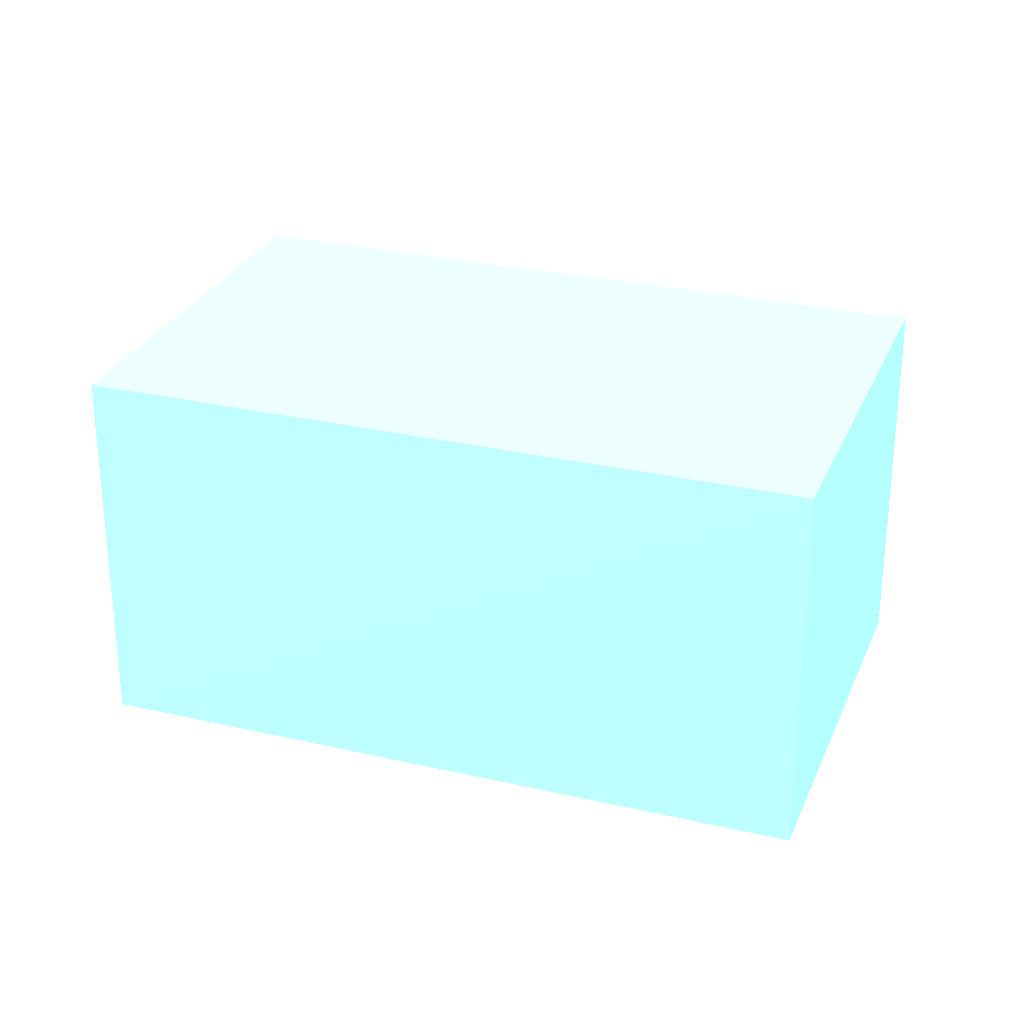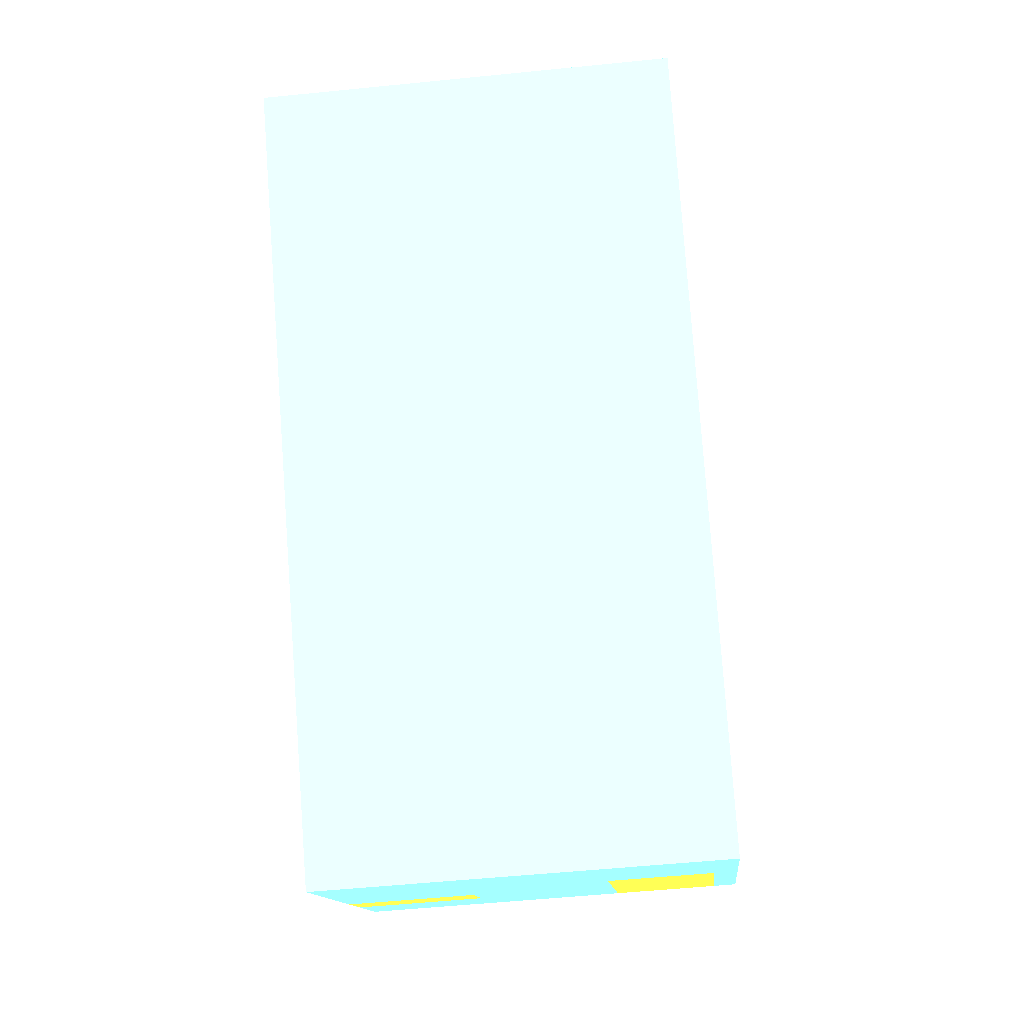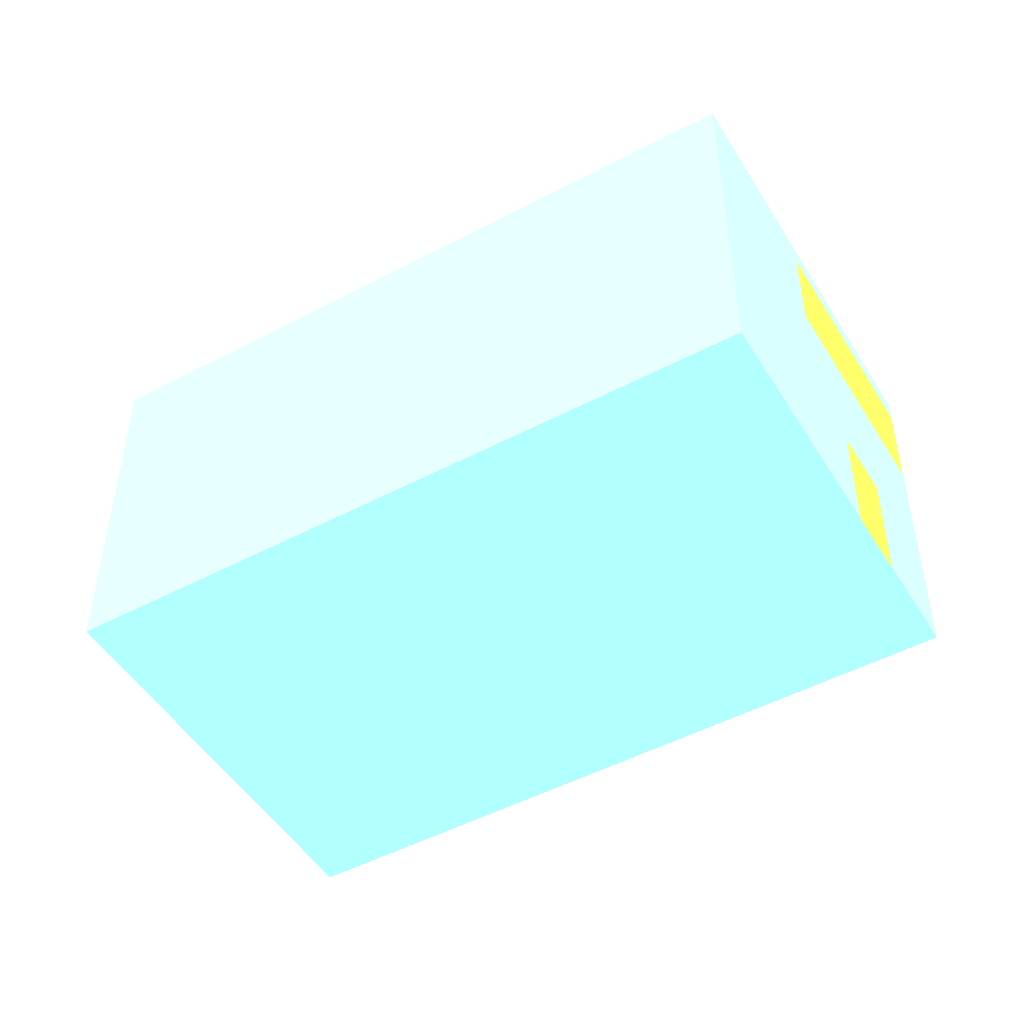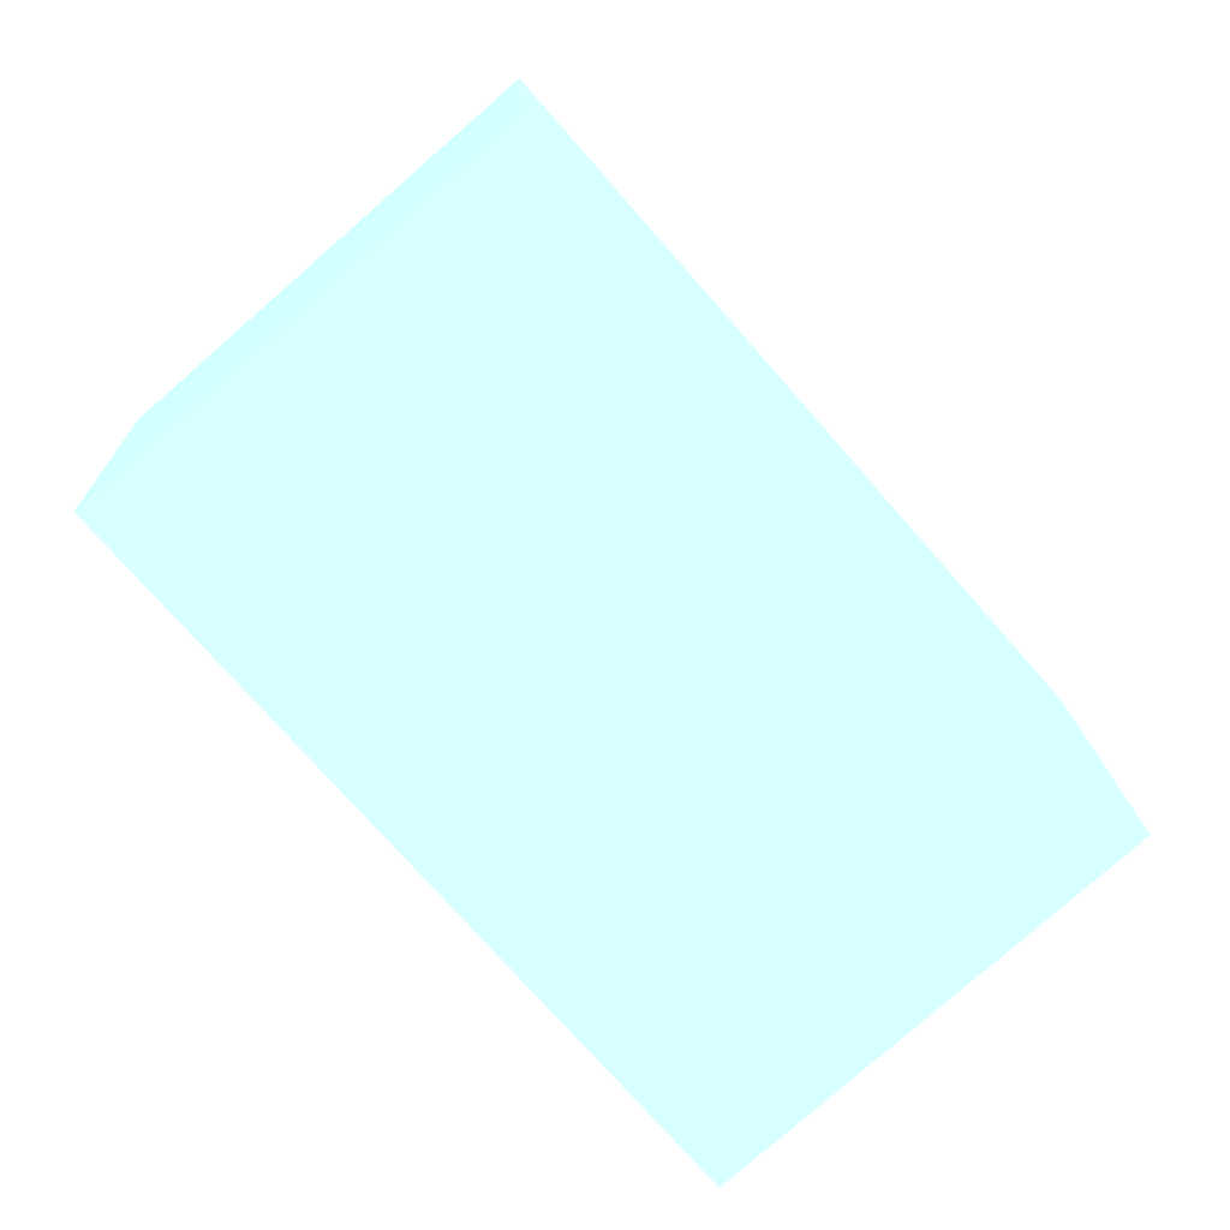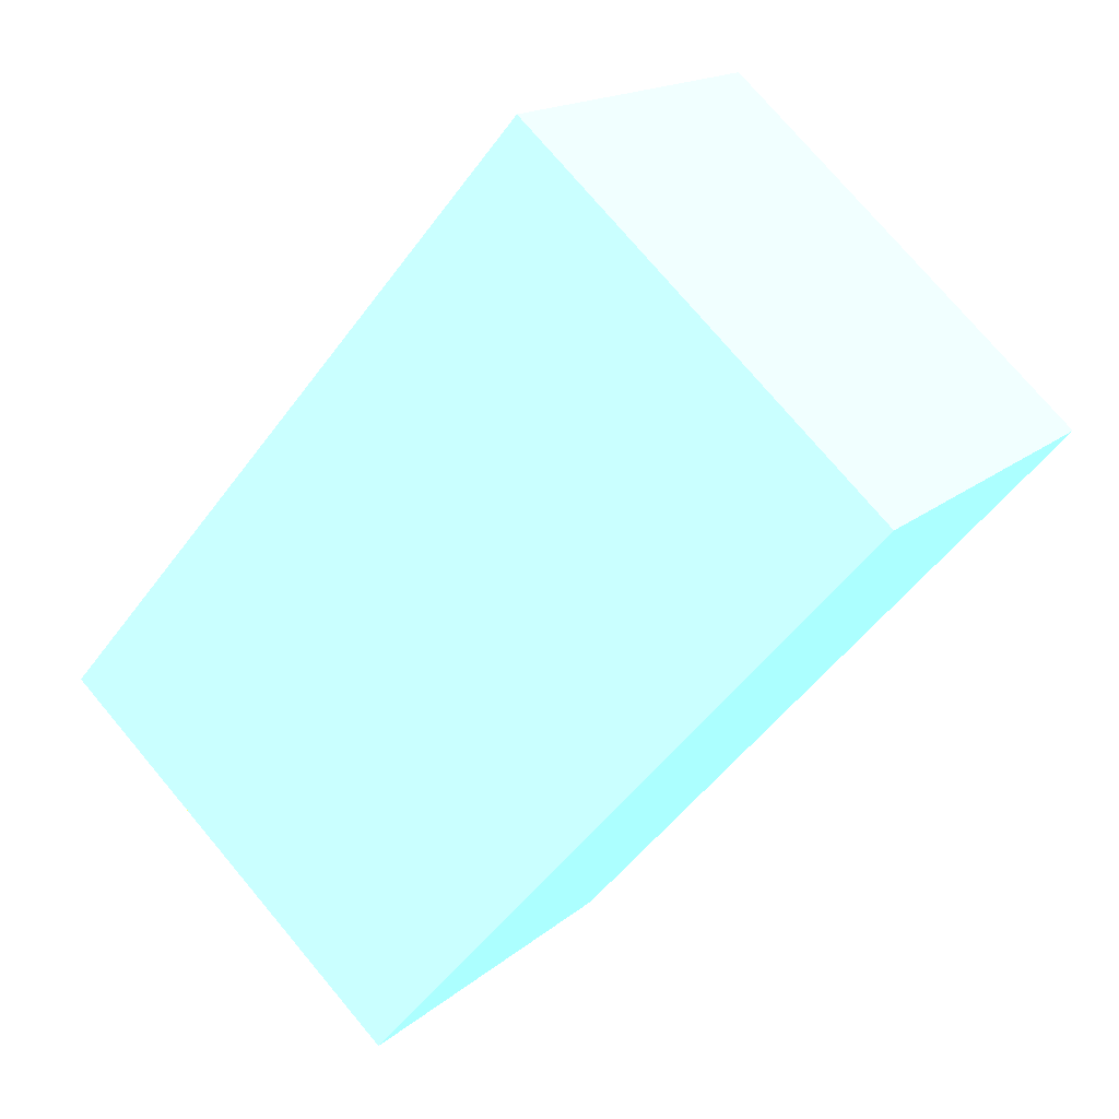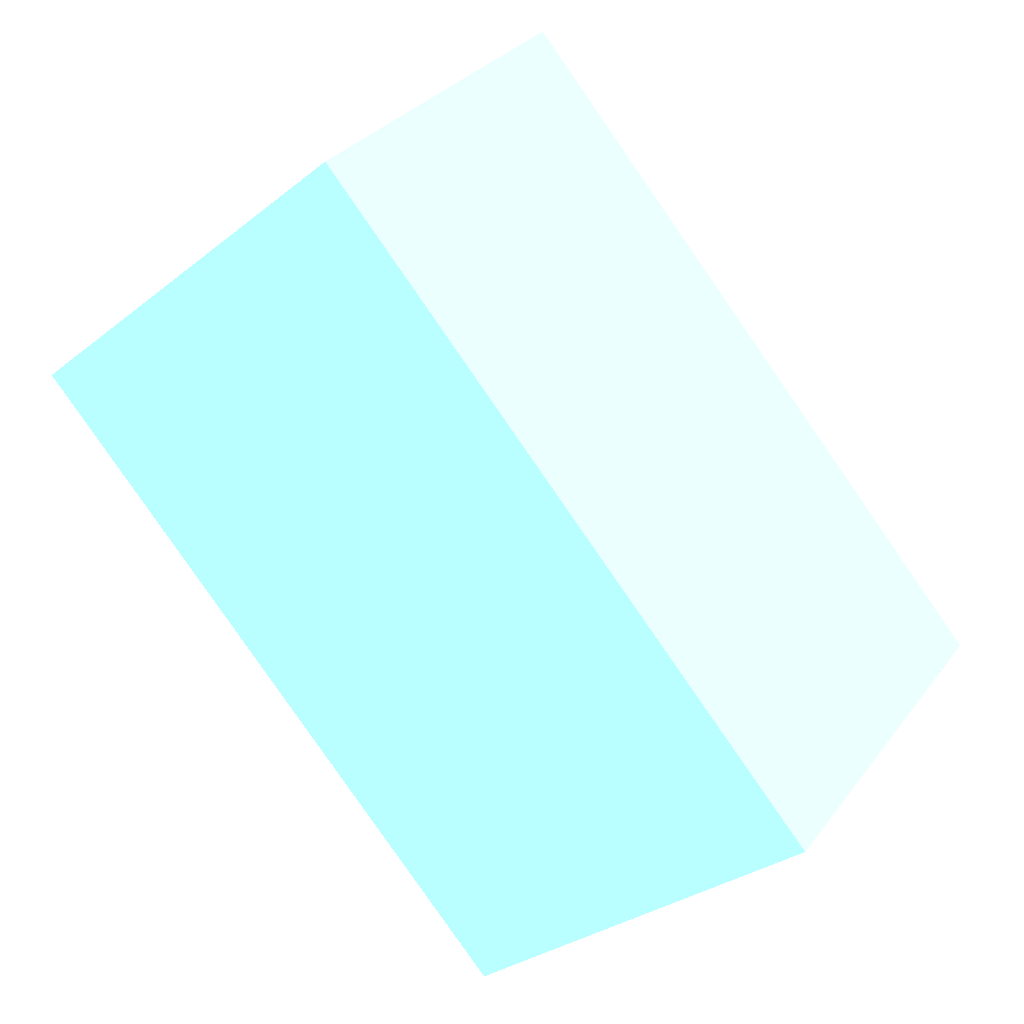
<metadata>
{"format":"obj","ext":"obj","renderer":"f3d","projection":"perspective","resolution":1024,"background":"white","views":[{"elev":27.9,"azim":-29.3,"up":"+Y"},{"elev":-53.1,"azim":96.2,"up":"+Z"},{"elev":-49.1,"azim":161.7,"up":"+Y"},{"elev":14.3,"azim":178.1,"up":"+Z"},{"elev":16.2,"azim":31.1,"up":"+Z"},{"elev":30.7,"azim":-150.0,"up":"+Z"}]}
</metadata>
<code>
v -1.201e+04 0 4.051e+04 0.5059 0.8118 0.949
v -1.201e+04 0.0007686 4.05e+04 0.5059 0.8118 0.949
v -1.202e+04 0.0007839 4.051e+04 0.5059 0.8118 0.949
v -1.201e+04 1.814e-05 4.052e+04 0.5059 0.8118 0.949
v -1.201e+04 5.678 4.051e+04 0.5059 0.8118 0.949
v -1.201e+04 5.679 4.05e+04 0.5059 0.8118 0.949
v -1.202e+04 5.679 4.051e+04 0.5059 0.8118 0.949
v -1.201e+04 5.678 4.052e+04 0.5059 0.8118 0.949
v -1.202e+04 3.842 4.05e+04 0.9608 0.8078 0.2588
v -1.202e+04 3.842 4.051e+04 0.9608 0.8078 0.2588
v -1.202e+04 5.345 4.051e+04 0.9608 0.8078 0.2588
v -1.202e+04 5.345 4.05e+04 0.9608 0.8078 0.2588
v -1.202e+04 0.0007686 4.05e+04 0.9608 0.8078 0.2588
v -1.202e+04 0.0007686 4.051e+04 0.9608 0.8078 0.2588
v -1.202e+04 1.838 4.051e+04 0.9608 0.8078 0.2588
v -1.202e+04 1.838 4.05e+04 0.9608 0.8078 0.2588
v -1.201e+04 0.0007686 4.05e+04 0.5059 0.8118 0.949
v -1.202e+04 0.0007686 4.051e+04 0.5059 0.8118 0.949
v -1.202e+04 5.679 4.051e+04 0.5059 0.8118 0.949
v -1.201e+04 5.679 4.05e+04 0.5059 0.8118 0.949
v -1.202e+04 3.842 4.05e+04 0.5059 0.8118 0.949
v -1.202e+04 3.842 4.051e+04 0.5059 0.8118 0.949
v -1.202e+04 5.345 4.051e+04 0.5059 0.8118 0.949
v -1.202e+04 5.345 4.05e+04 0.5059 0.8118 0.949
v -1.202e+04 0.0007686 4.05e+04 0.5059 0.8118 0.949
v -1.202e+04 0.0007686 4.051e+04 0.5059 0.8118 0.949
v -1.202e+04 1.838 4.051e+04 0.5059 0.8118 0.949
v -1.202e+04 1.838 4.05e+04 0.5059 0.8118 0.949
f 1 4 3
f 3 2 1
f 7 8 5
f 5 6 7
f 1 6 5
f 1 2 6
f 3 8 7
f 3 4 8
f 4 5 8
f 4 1 5
f 9 10 11
f 9 11 12
f 13 14 15
f 13 15 16
f 17 25 28
f 17 28 21
f 20 21 24
f 21 20 17
f 20 24 19
f 21 28 27
f 26 18 27
f 27 18 22
f 19 24 23
f 21 27 22

</code>
